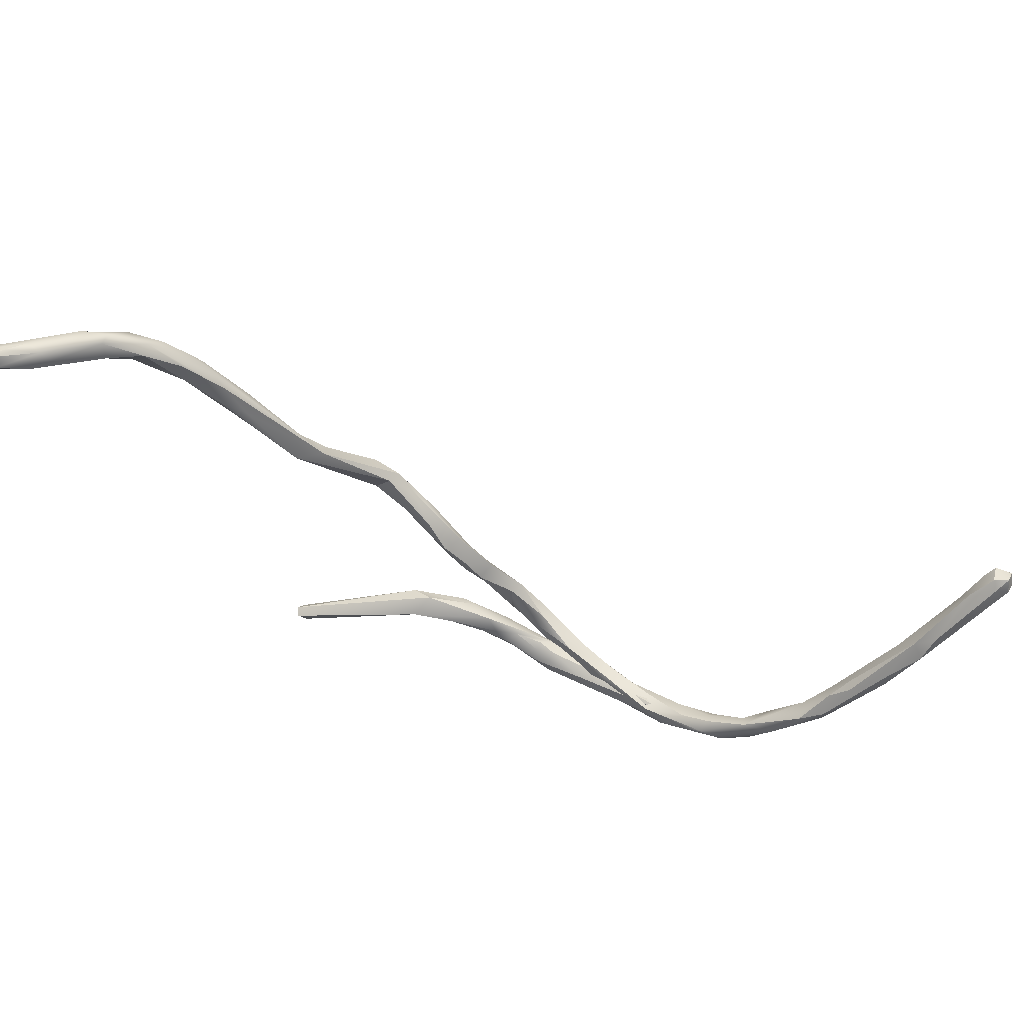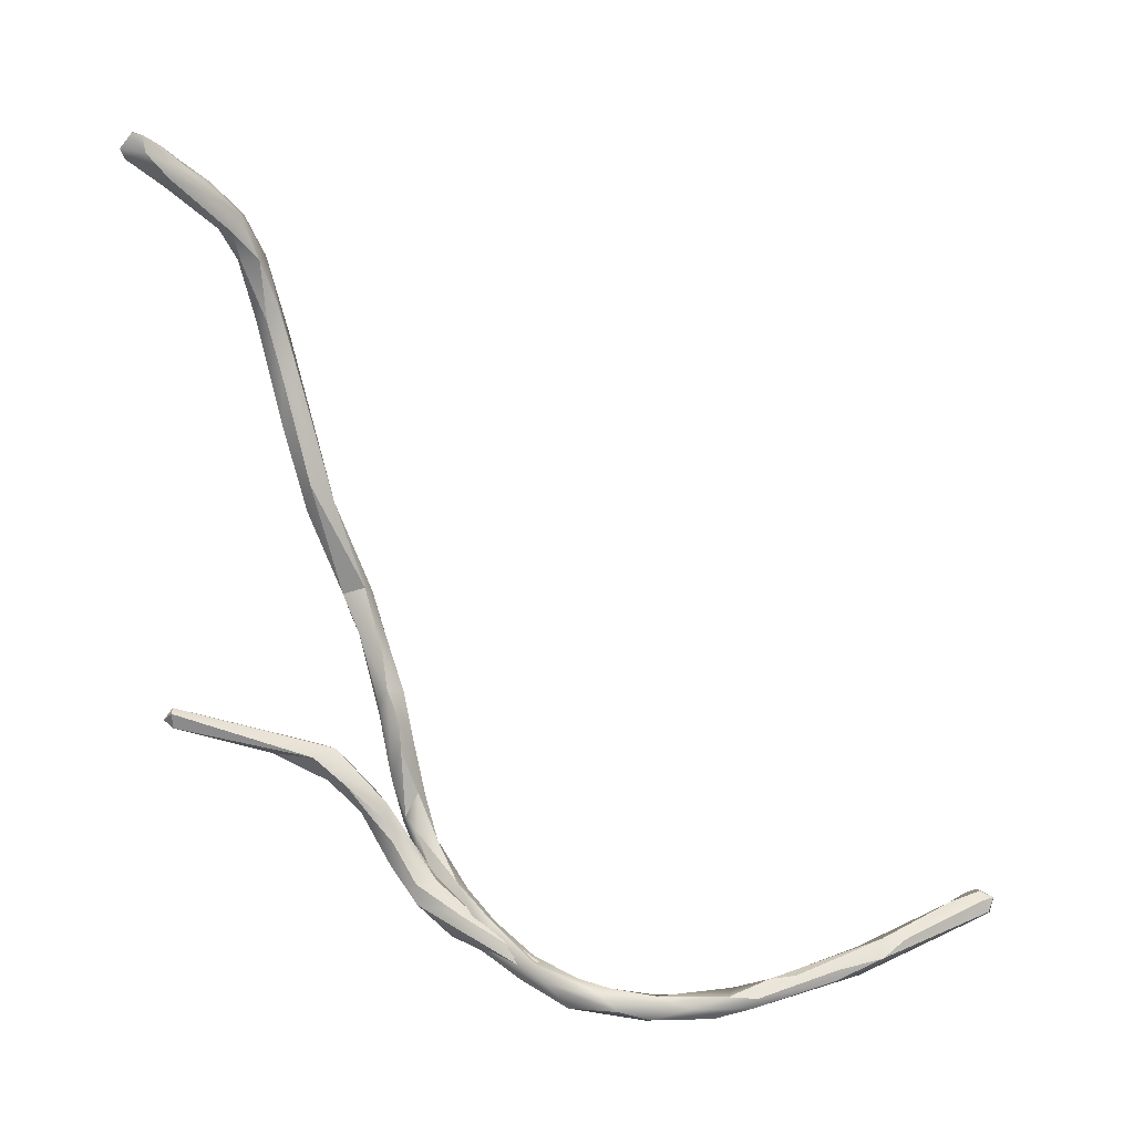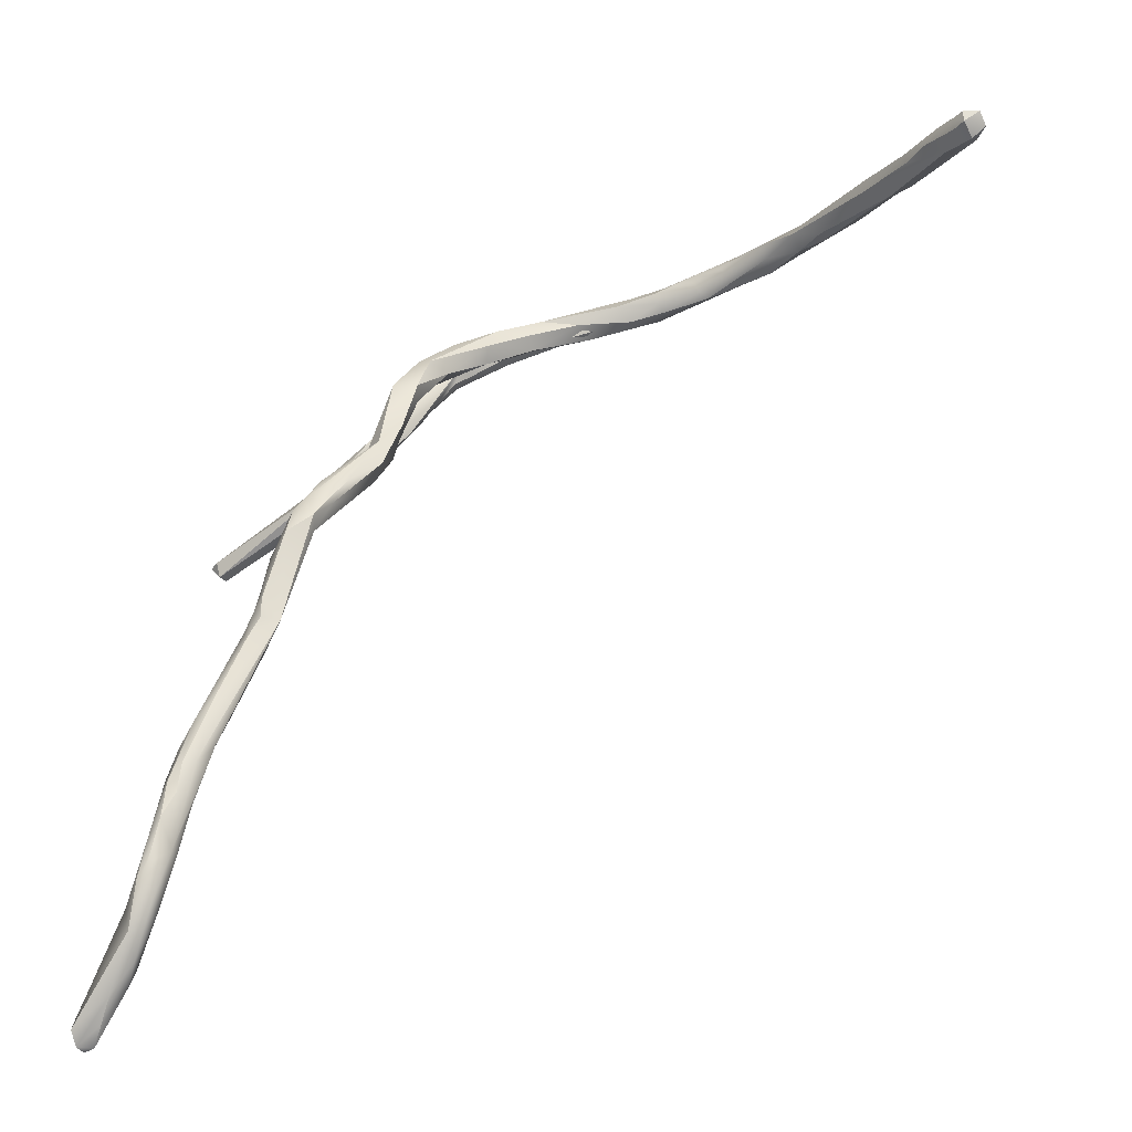
<metadata>
{"format":"obj","ext":"obj","renderer":"f3d","projection":"perspective","resolution":1024,"background":"white","views":[{"elev":-18.5,"azim":-145.8,"up":"+Y"},{"elev":-64.6,"azim":-176.6,"up":"+Y"},{"elev":-32.9,"azim":-149.3,"up":"+Z"}]}
</metadata>
<code>
v -15.6 -97.28 1545
v -15.87 -97.6 1545
v -15.86 -97.4 1545
v -15.8 -97.6 1546
v -15.56 -97.44 1546
v -15.6 -97.6 1545
v -15.6 -97.8 1545
v -15.6 -97.25 1545
v -15.75 -97.8 1545
v -15.23 -97.85 1546
v -15.34 -97.4 1545
v -15 -97.8 1545
v -15.15 -97.85 1545
v -14.04 -98.6 1545
v -15.38 -97.34 1545
v -14.96 -97.65 1546
v -14.68 -97.72 1545
v -13.14 -98.91 1546
v -14.04 -98.25 1546
v -13.6 -98.89 1546
v -14.15 -97.99 1546
v -14.18 -98 1545
v -13.6 -98.6 1545
v -13.12 -98.5 1546
v -13.22 -98.45 1546
v -12.64 -99.27 1546
v -12.72 -99.19 1546
v -11.52 -99.32 1546
v -11.95 -99.14 1546
v -11.91 -99.34 1546
v -11.4 -99.14 1546
v -11.15 -99.75 1546
v -11.03 -99.76 1546
v -11.4 -99.4 1546
v -10.6 -99.35 1546
v -10.31 -99.77 1546
v -10.7 -99.43 1546
v -10.6 -99.8 1546
v -10.07 -99.58 1546
v -9.8 -99.48 1546
v -9.266 -99.78 1546
v -9.896 -99.97 1546
v -9.2 -99.6 1546
v -10.01 -99.46 1546
v -9.644 -99.5 1546
v -9.137 -99.97 1546
v -9 -99.51 1546
v -9.037 -99.77 1546
v -8.4 -99.6 1545
v -8.368 -99.44 1546
v -8.387 -99.37 1546
v -8.4 -99.6 1546
v -8.2 -99.8 1545
v -8.536 -99.95 1546
v -7.6 -99.6 1546
v -7.664 -99.1 1546
v -7.8 -99.4 1545
v -7.224 -99.5 1545
v -7.8 -99.4 1546
v -6.984 -98.8 1545
v -7 -99.2 1545
v -6.041 -98.62 1545
v -6.4 -98.4 1545
v -6.716 -99 1546
v -6.23 -98.43 1545
v -6.304 -98.92 1545
v -4.844 -96.17 1542
v -4.865 -96.6 1543
v -4.986 -96.4 1543
v -5.2 -97.06 1544
v -4.8 -97.02 1543
v -5.063 -96.66 1544
v -4.6 -96.17 1543
v -4.811 -96.66 1544
v -5.198 -97.22 1544
v -4.826 -97 1544
v -6.254 -98.16 1545
v -5.742 -97.6 1544
v -5.8 -97.8 1545
v -5.57 -97.77 1544
v -5.115 -97.64 1544
v -5.554 -98.2 1545
v -5.671 -98.03 1545
v -5.088 -97.45 1544
v -4.804 -97.16 1544
v -6.012 -98.61 1545
v -3.6 -94.6 1537
v -3.4 -94.31 1538
v -3.4 -94.3 1537
v -3.054 -94.16 1535
v -3.2 -94.75 1537
v -3.236 -94.2 1537
v -3.208 -94.35 1538
v -3.277 -94.4 1538
v -3.431 -94.41 1539
v -3.058 -94.6 1538
v -4.161 -94.6 1539
v -4.041 -94.8 1539
v -4.283 -94.93 1540
v -4.341 -95.57 1540
v -4.045 -94.65 1540
v -3.8 -94.31 1539
v -3.6 -94.8 1539
v -3.792 -94.5 1540
v -4 -95 1540
v -3.632 -94.63 1539
v -3.728 -94.83 1540
v -3.882 -95.2 1540
v -4.6 -95.8 1542
v -4.443 -95.18 1540
v -4.698 -95.8 1541
v -4.6 -96.27 1541
v -4.731 -95.98 1542
v -4.6 -96.45 1542
v -4.4 -96 1541
v -4.411 -96.29 1542
v -4.216 -95.99 1541
v -4.2 -95.96 1541
v -4.6 -95.98 1542
v -4.598 -96.8 1543
v -4.353 -96.38 1543
v -4.523 -96.6 1543
v -1.842 -93.75 1531
v -2.347 -93.42 1532
v -1.95 -93.4 1532
v -2.306 -93.65 1532
v -1.358 -93.79 1531
v -1.852 -93.4 1532
v -1 -93.73 1531
v -1.608 -94.09 1531
v -2.145 -93.83 1532
v -1.562 -93.99 1531
v -2.576 -93.66 1533
v -2.67 -93.42 1533
v -2.816 -93.65 1534
v -2.59 -93.17 1533
v -2.775 -93.28 1534
v -2.61 -93.23 1534
v -2.387 -93.19 1533
v -2.37 -93.17 1533
v -2.182 -93.21 1532
v -2.133 -93.42 1533
v -1.873 -93.6 1532
v -2.601 -93.8 1534
v -2.228 -93.64 1533
v -2.361 -93.6 1534
v -3.026 -93.7 1536
v -2.81 -93.32 1534
v -2.957 -93.49 1534
v -3.039 -93.83 1535
v -2.796 -93.56 1535
v -2.423 -93.41 1534
v -2.48 -93.6 1535
v -2.8 -94.05 1535
v -2.727 -94.2 1536
v -2.964 -94.4 1537
v -0.6 -94 1530
v -1.071 -94 1530
v -0.8 -94.2 1530
v -0.6 -94.2 1530
v -0.8469 -94.32 1530
v -0.6 -93.84 1530
v -0.3609 -94.2 1530
v -1.2 -94.25 1531
v -1.05 -93.97 1531
v -0.5224 -94 1531
v -0.4309 -94.2 1531
v -7.588 -99.4 1545
v -7.6 -99.54 1546
v -7.708 -99.4 1546
v -7.365 -99.2 1546
v -7.219 -98.99 1545
v -7.4 -99.4 1546
v -7.2 -99.4 1545
v -5.156 -97.56 1544
v -5.193 -97.84 1544
v -5.914 -98.27 1545
v -5.659 -98.41 1544
v -6 -98.15 1545
v -5.168 -97.62 1544
v -5.043 -98 1544
v -4.995 -97.62 1544
v -4.916 -97.79 1544
v -4.8 -97.99 1544
v -4.8 -98.1 1544
v -5.663 -98.06 1545
v -5 -97.8 1545
v -4.662 -97.47 1543
v -4.433 -97.4 1544
v -5.4 -98.2 1545
v -4 -97 1543
v -3.218 -97 1542
v -3.8 -96.7 1542
v -3.4 -96.8 1542
v -4.046 -96.86 1542
v -3 -96.56 1542
v -4.315 -97.2 1543
v -4.412 -97.04 1543
v -4.333 -97.43 1543
v -4.4 -97.6 1543
v -4.018 -97.39 1543
v -3.583 -97.25 1542
v -3.8 -97.2 1543
v -4.308 -97.6 1544
v -0.4 -96.8 1541
v -3 -97.14 1542
v -0.4 -97 1541
v -0.4 -97 1541
v -2.2 -96.8 1542
v -0.4 -96.68 1541
v -0.1953 -96.8 1541
v -15.6 -97.28 1545
v -15.6 -97.28 1545
v -15.6 -97.28 1545
v -15.87 -97.6 1545
v -15.87 -97.6 1545
v -15.87 -97.6 1545
v -15.86 -97.4 1545
v -15.86 -97.4 1545
v -15.86 -97.4 1545
v -15.8 -97.6 1546
v -15.8 -97.6 1546
v -15.56 -97.44 1546
v -15.6 -97.6 1545
v -15.6 -97.6 1545
v -15.6 -97.8 1545
v -15.6 -97.25 1545
v -15.6 -97.25 1545
v -15.6 -97.25 1545
v -15.75 -97.8 1545
v -15.75 -97.8 1545
v -15.23 -97.85 1546
v -15.34 -97.4 1545
v -15 -97.8 1545
v -14.04 -98.6 1545
v -14.96 -97.65 1546
v -14.96 -97.65 1546
v -14.68 -97.72 1545
v -14.04 -98.25 1546
v -13.6 -98.89 1546
v -13.6 -98.89 1546
v -13.6 -98.89 1546
v -14.15 -97.99 1546
v -14.18 -98 1545
v -13.6 -98.6 1545
v -13.6 -98.6 1545
v -13.12 -98.5 1546
v -13.22 -98.45 1546
v -12.64 -99.27 1546
v -12.72 -99.19 1546
v -11.52 -99.32 1546
v -11.52 -99.32 1546
v -11.95 -99.14 1546
v -11.91 -99.34 1546
v -11.4 -99.14 1546
v -11.4 -99.14 1546
v -11.15 -99.75 1546
v -11.03 -99.76 1546
v -11.4 -99.4 1546
v -11.4 -99.4 1546
v -10.6 -99.35 1546
v -10.31 -99.77 1546
v -10.31 -99.77 1546
v -10.31 -99.77 1546
v -10.6 -99.8 1546
v -10.6 -99.8 1546
v -10.07 -99.58 1546
v -9.266 -99.78 1546
v -9.266 -99.78 1546
v -10.01 -99.46 1546
v -9.137 -99.97 1546
v -9.037 -99.77 1546
v -8.4 -99.6 1545
v -8.387 -99.37 1546
v -8.4 -99.6 1546
v -8.4 -99.6 1546
v -8.536 -99.95 1546
v -7.6 -99.6 1546
v -7.664 -99.1 1546
v -7.8 -99.4 1545
v -7.8 -99.4 1546
v -6.984 -98.8 1545
v -6.984 -98.8 1545
v -7 -99.2 1545
v -6.4 -98.4 1545
v -6.4 -98.4 1545
v -6.4 -98.4 1545
v -6.716 -99 1546
v -6.716 -99 1546
v -6.23 -98.43 1545
v -4.844 -96.17 1542
v -4.865 -96.6 1543
v -4.865 -96.6 1543
v -4.986 -96.4 1543
v -4.986 -96.4 1543
v -5.2 -97.06 1544
v -5.2 -97.06 1544
v -4.8 -97.02 1543
v -5.063 -96.66 1544
v -5.063 -96.66 1544
v -4.6 -96.17 1543
v -4.6 -96.17 1543
v -4.811 -96.66 1544
v -5.198 -97.22 1544
v -4.826 -97 1544
v -6.254 -98.16 1545
v -5.742 -97.6 1544
v -5.8 -97.8 1545
v -5.8 -97.8 1545
v -5.57 -97.77 1544
v -5.57 -97.77 1544
v -5.115 -97.64 1544
v -5.115 -97.64 1544
v -5.554 -98.2 1545
v -5.554 -98.2 1545
v -5.088 -97.45 1544
v -6.012 -98.61 1545
v -3.6 -94.6 1537
v -3.6 -94.6 1537
v -3.6 -94.6 1537
v -3.4 -94.31 1538
v -3.4 -94.3 1537
v -3.2 -94.75 1537
v -3.2 -94.75 1537
v -3.236 -94.2 1537
v -3.058 -94.6 1538
v -3.058 -94.6 1538
v -4.161 -94.6 1539
v -4.161 -94.6 1539
v -4.041 -94.8 1539
v -4.041 -94.8 1539
v -4.041 -94.8 1539
v -4.341 -95.57 1540
v -3.8 -94.31 1539
v -3.8 -94.31 1539
v -3.6 -94.8 1539
v -3.6 -94.8 1539
v -3.6 -94.8 1539
v -3.792 -94.5 1540
v -4 -95 1540
v -4 -95 1540
v -4 -95 1540
v -3.882 -95.2 1540
v -3.882 -95.2 1540
v -4.6 -95.8 1542
v -4.6 -95.8 1542
v -4.6 -95.8 1542
v -4.698 -95.8 1541
v -4.6 -96.27 1541
v -4.6 -96.45 1542
v -4.6 -96.45 1542
v -4.4 -96 1541
v -4.2 -95.96 1541
v -4.2 -95.96 1541
v -4.2 -95.96 1541
v -4.2 -95.96 1541
v -4.6 -95.98 1542
v -4.598 -96.8 1543
v -4.353 -96.38 1543
v -4.523 -96.6 1543
v -1.95 -93.4 1532
v -2.145 -93.83 1532
v -2.145 -93.83 1532
v -2.576 -93.66 1533
v -2.576 -93.66 1533
v -2.576 -93.66 1533
v -2.816 -93.65 1534
v -2.59 -93.17 1533
v -2.59 -93.17 1533
v -2.775 -93.28 1534
v -2.61 -93.23 1534
v -2.182 -93.21 1532
v -2.133 -93.42 1533
v -1.873 -93.6 1532
v -2.601 -93.8 1534
v -2.601 -93.8 1534
v -2.228 -93.64 1533
v -2.361 -93.6 1534
v -3.026 -93.7 1536
v -2.81 -93.32 1534
v -3.039 -93.83 1535
v -2.48 -93.6 1535
v -2.8 -94.05 1535
v -2.727 -94.2 1536
v -2.964 -94.4 1537
v -0.6 -94 1530
v -0.6 -94 1530
v -1.071 -94 1530
v -0.8 -94.2 1530
v -0.8 -94.2 1530
v -0.8 -94.2 1530
v -0.6 -94.2 1530
v -0.6 -94.2 1530
v -0.8469 -94.32 1530
v -0.6 -93.84 1530
v -0.3609 -94.2 1530
v -0.3609 -94.2 1530
v -1.2 -94.25 1531
v -1.05 -93.97 1531
v -0.4309 -94.2 1531
v -7.588 -99.4 1545
v -7.588 -99.4 1545
v -7.588 -99.4 1545
v -7.6 -99.54 1546
v -7.6 -99.54 1546
v -7.6 -99.54 1546
v -7.708 -99.4 1546
v -7.708 -99.4 1546
v -7.708 -99.4 1546
v -7.365 -99.2 1546
v -7.365 -99.2 1546
v -7.365 -99.2 1546
v -7.219 -98.99 1545
v -7.4 -99.4 1546
v -7.4 -99.4 1546
v -7.2 -99.4 1545
v -7.2 -99.4 1545
v -7.2 -99.4 1545
v -5.156 -97.56 1544
v -5.193 -97.84 1544
v -5.914 -98.27 1545
v -5.659 -98.41 1544
v -6 -98.15 1545
v -4.995 -97.62 1544
v -4.8 -97.99 1544
v -4.8 -98.1 1544
v -4.8 -98.1 1544
v -5 -97.8 1545
v -4.662 -97.47 1543
v -4.433 -97.4 1544
v -5.4 -98.2 1545
v -5.4 -98.2 1545
v -4 -97 1543
v -3.218 -97 1542
v -3.218 -97 1542
v -3.218 -97 1542
v -3.8 -96.7 1542
v -3.8 -96.7 1542
v -3.8 -96.7 1542
v -3.4 -96.8 1542
v -3.4 -96.8 1542
v -3.4 -96.8 1542
v -3 -96.56 1542
v -3 -96.56 1542
v -3 -96.56 1542
v -4.315 -97.2 1543
v -4.412 -97.04 1543
v -4.4 -97.6 1543
v -4.018 -97.39 1543
v -3.583 -97.25 1542
v -3.583 -97.25 1542
v -3.8 -97.2 1543
v -4.308 -97.6 1544
v -0.4 -96.8 1541
v -0.4 -96.8 1541
v -0.4 -96.8 1541
v -0.4 -96.8 1541
v -3 -97.14 1542
v -3 -97.14 1542
v -3 -97.14 1542
v -0.4 -97 1541
v -0.4 -97 1541
v -0.4 -97 1541
v -0.4 -97 1541
v -0.4 -97 1541
v -0.4 -97 1541
v -2.2 -96.8 1542
v -2.2 -96.8 1542
v -2.2 -96.8 1542
v -2.2 -96.8 1542
v -0.4 -96.68 1541
v -0.4 -96.68 1541
v -0.1953 -96.8 1541
v -0.1953 -96.8 1541
v -0.1953 -96.8 1541
v -0.1953 -96.8 1541
g grp1
f 1 2 3
f 218 215 4
f 5 219 221
f 1 6 2
f 7 216 224
f 8 212 220
f 9 217 226
f 227 219 5
f 221 10 5
f 222 230 232
f 4 215 231
f 225 213 11
f 11 12 225
f 234 13 224
f 224 13 7
f 7 13 14
f 233 214 15
f 15 214 228
f 235 9 226
f 15 229 223
f 223 16 15
f 5 10 236
f 11 17 12
f 233 15 238
f 232 230 18
f 236 10 19
f 10 18 19
f 14 13 234
f 238 15 16
f 18 230 20
f 21 238 16
f 243 237 239
f 9 235 240
f 12 17 22
f 234 23 14
f 244 238 21
f 22 24 12
f 24 245 12
f 247 244 21
f 247 21 25
f 248 243 239
f 23 241 14
f 26 242 27
f 249 18 20
f 28 248 239
f 250 241 23
f 245 24 29
f 253 30 246
f 23 254 250
f 247 25 31
f 255 29 24
f 256 248 28
f 26 27 32
f 32 33 26
f 258 18 249
f 251 19 18
f 257 250 254
f 30 253 34
f 254 259 257
f 260 29 255
f 35 256 28
f 251 18 258
f 251 258 36
f 255 37 260
f 259 38 257
f 37 255 261
f 37 265 260
f 39 252 262
f 40 41 37
f 37 268 265
f 40 37 261
f 28 267 35
f 266 269 42
f 32 266 42
f 42 33 32
f 41 40 43
f 44 40 261
f 270 35 267
f 45 40 44
f 45 270 267
f 46 33 42
f 46 263 33
f 43 40 47
f 47 40 45
f 47 45 267
f 39 262 48
f 49 41 43
f 43 50 49
f 50 43 51
f 51 43 47
f 52 47 267
f 275 39 48
f 273 53 269
f 42 269 53
f 53 54 42
f 274 47 52
f 276 272 55
f 55 272 271
f 277 55 271
f 56 50 51
f 272 264 271
f 54 46 42
f 49 50 57
f 273 280 53
f 50 56 57
f 58 54 53
f 59 274 52
f 281 276 55
f 280 60 61
f 280 61 53
f 57 56 282
f 279 274 59
f 278 54 58
f 58 53 284
f 284 62 58
f 282 56 63
f 285 279 59
f 64 281 55
f 64 286 281
f 65 62 284
f 290 61 60
f 58 66 278
f 66 288 278
f 67 68 69
f 68 70 69
f 292 71 296
f 72 294 297
f 73 295 299
f 73 299 74
f 74 299 75
f 76 303 304
f 77 78 290
f 306 79 307
f 80 290 78
f 79 300 307
f 81 62 310
f 82 62 312
f 297 80 78
f 297 78 72
f 308 75 299
f 304 309 83
f 84 304 83
f 316 314 313
f 298 81 310
f 71 311 296
f 84 76 304
f 71 85 313
f 316 85 305
f 85 316 313
f 310 62 65
f 283 79 306
f 60 77 290
f 79 283 287
f 83 309 286
f 315 84 83
f 62 66 58
f 83 286 64
f 86 83 289
f 66 317 288
f 82 317 66
f 62 82 66
f 83 86 315
f 87 88 89
f 90 91 318
f 87 89 92
f 325 322 93
f 321 93 322
f 94 93 321
f 95 94 321
f 94 95 96
f 97 98 99
f 319 98 97
f 98 100 99
f 101 102 328
f 334 88 87
f 329 334 87
f 318 91 330
f 323 103 331
f 336 333 332
f 104 102 101
f 105 104 101
f 321 335 95
f 335 339 95
f 106 107 337
f 340 106 339
f 106 340 107
f 337 107 108
f 336 343 333
f 95 106 96
f 96 106 337
f 324 326 338
f 339 106 95
f 109 101 110
f 111 109 110
f 101 328 110
f 110 97 99
f 105 101 345
f 108 107 341
f 348 112 67
f 109 111 113
f 113 111 291
f 112 114 67
f 110 99 111
f 100 348 99
f 100 115 348
f 112 348 115
f 352 116 349
f 116 350 349
f 333 343 352
f 117 352 343
f 352 117 116
f 118 342 346
f 117 344 353
f 341 354 108
f 119 109 113
f 113 291 119
f 67 114 68
f 351 120 293
f 119 291 295
f 119 295 73
f 292 358 71
f 350 116 121
f 355 347 357
f 117 353 121
f 116 117 121
f 301 355 357
f 356 302 359
f 350 121 358
f 359 302 122
f 122 302 303
f 122 303 76
f 121 360 358
f 360 85 358
f 71 358 85
f 305 85 360
f 123 124 125
f 126 124 123
f 127 123 125
f 361 128 129
f 130 131 126
f 132 130 126
f 123 132 126
f 126 133 134
f 133 135 134
f 136 137 138
f 134 370 368
f 139 125 124
f 134 139 124
f 124 126 134
f 139 134 368
f 139 369 140
f 140 369 371
f 141 125 139
f 139 140 141
f 372 140 128
f 140 142 128
f 128 142 143
f 372 128 361
f 129 128 143
f 367 364 144
f 131 365 126
f 362 145 366
f 145 375 366
f 373 146 377
f 374 373 377
f 363 374 377
f 147 148 149
f 135 150 134
f 149 370 134
f 134 150 149
f 148 370 149
f 151 380 379
f 138 137 380
f 138 380 151
f 151 152 371
f 153 152 151
f 152 382 378
f 152 142 140
f 371 152 140
f 142 152 378
f 150 320 149
f 381 90 318
f 149 87 147
f 367 154 381
f 90 381 154
f 144 154 367
f 383 376 155
f 376 146 155
f 376 377 146
f 378 382 384
f 92 147 87
f 154 91 90
f 156 151 325
f 325 151 379
f 324 155 326
f 327 384 385
f 383 155 324
f 156 153 151
f 382 385 384
f 93 156 325
f 156 93 96
f 94 96 93
f 157 158 127
f 159 158 157
f 157 160 159
f 389 392 161
f 162 157 127
f 393 386 163
f 392 396 161
f 397 387 395
f 123 127 132
f 132 394 130
f 132 390 394
f 394 164 130
f 165 363 398
f 164 131 130
f 399 129 143
f 363 165 374
f 388 132 127
f 132 388 391
f 127 125 162
f 395 361 129
f 395 129 166
f 166 129 399
f 161 167 398
f 399 400 166
f 167 165 398
f 397 395 166
f 400 397 166
f 396 167 161
f 168 169 170
f 407 171 172
f 408 413 401
f 410 409 173
f 173 409 404
f 405 402 174
f 411 414 416
f 417 415 406
f 175 176 177
f 421 420 178
f 179 180 419
f 423 175 177
f 181 178 420
f 182 183 420
f 424 176 175
f 183 181 420
f 184 178 181
f 185 422 425
f 180 186 187
f 175 188 424
f 182 429 183
f 188 184 183
f 184 181 183
f 189 180 187
f 190 426 428
f 403 421 178
f 174 402 422
f 174 422 185
f 413 423 177
f 179 172 171
f 186 179 171
f 180 179 186
f 187 186 431
f 401 413 177
f 186 171 431
f 418 432 412
f 427 432 418
f 191 192 193
f 194 195 196
f 196 195 437
f 175 197 188
f 419 198 195
f 195 446 419
f 197 199 188
f 188 199 200
f 201 200 199
f 440 446 195
f 195 198 437
f 191 193 447
f 197 202 199
f 450 201 199
f 433 203 434
f 451 452 449
f 451 435 452
f 180 198 419
f 184 188 200
f 447 180 189
f 448 185 425
f 430 428 426
f 430 426 204
f 191 447 189
f 448 449 453
f 448 453 185
f 433 430 203
f 452 453 449
f 203 430 204
f 205 441 443
f 197 442 206
f 207 442 454
f 442 207 206
f 461 208 458
f 464 209 459
f 206 202 197
f 438 436 467
f 468 435 451
f 468 451 460
f 439 469 444
f 210 455 445
f 469 471 444
f 456 472 211
f 473 471 469
f 462 457 474
f 475 470 465
f 476 466 463

</code>
